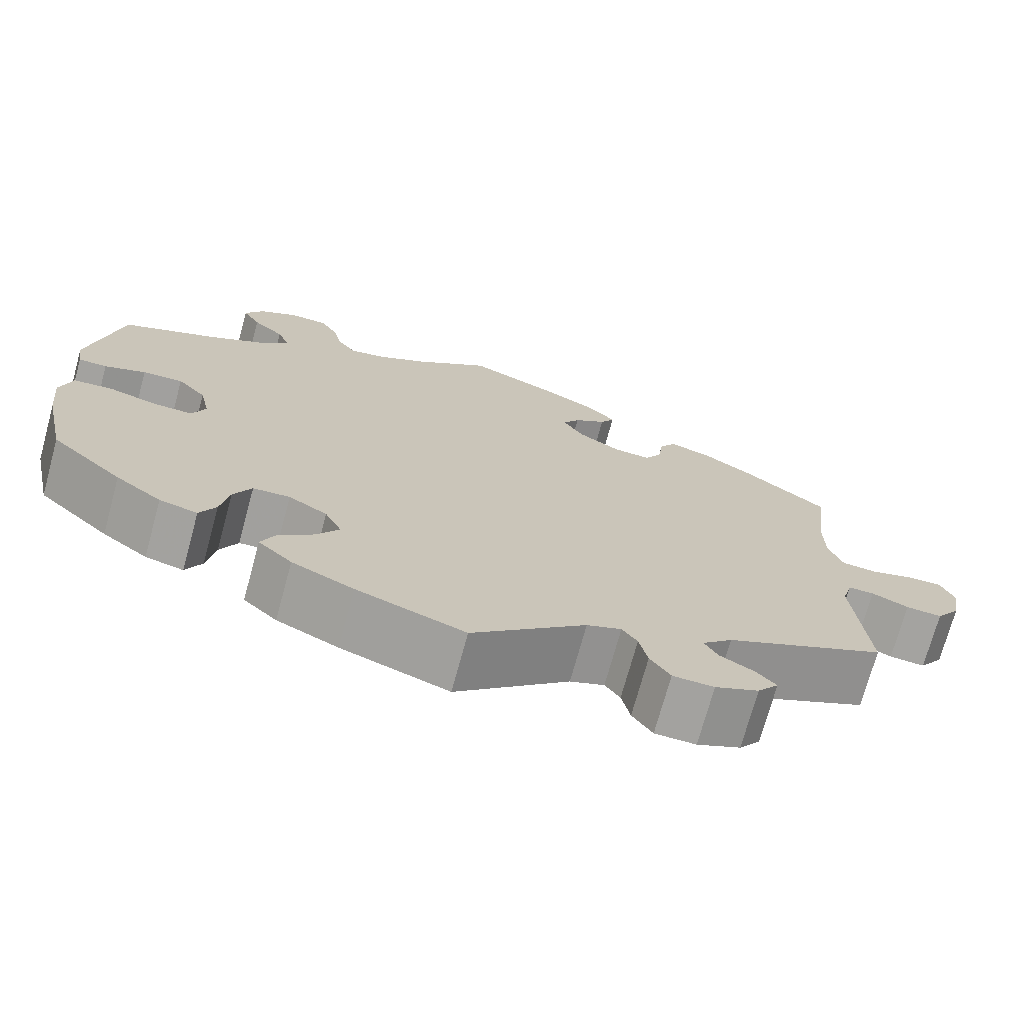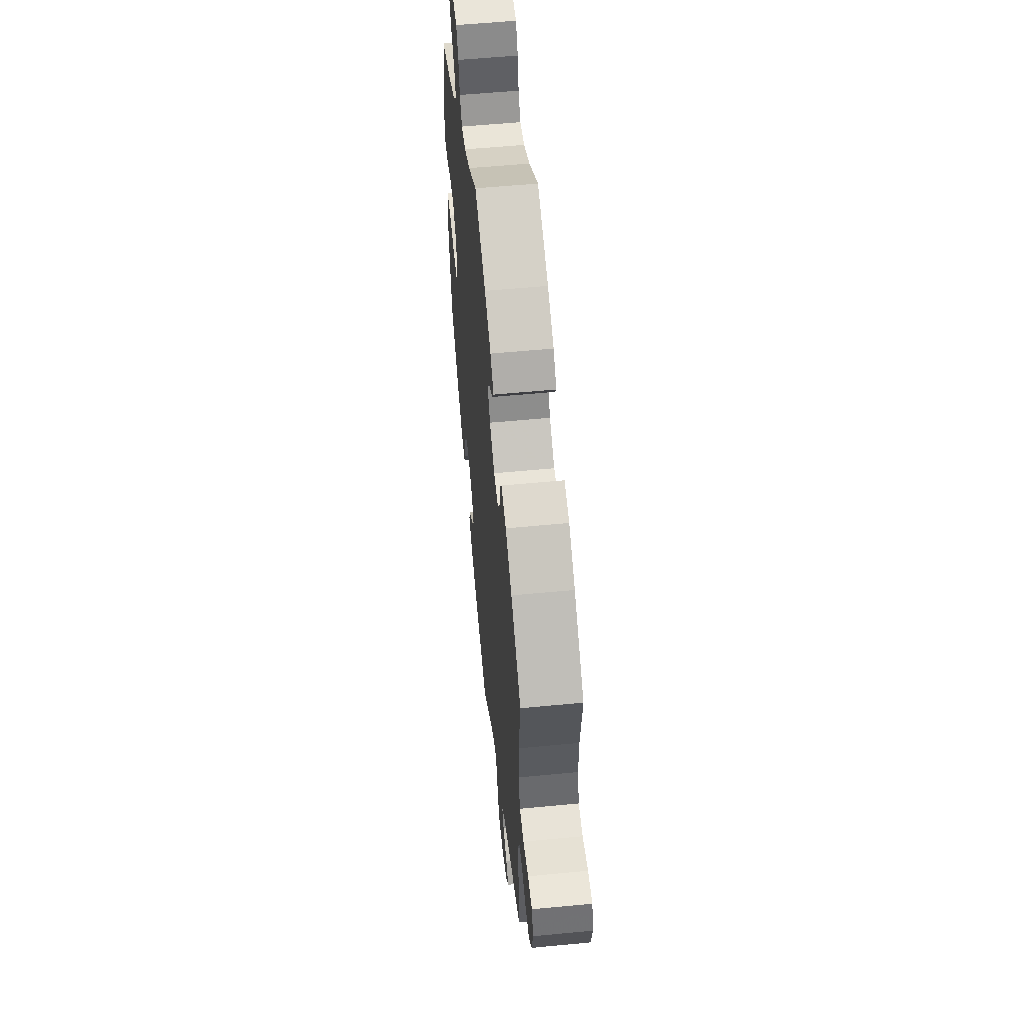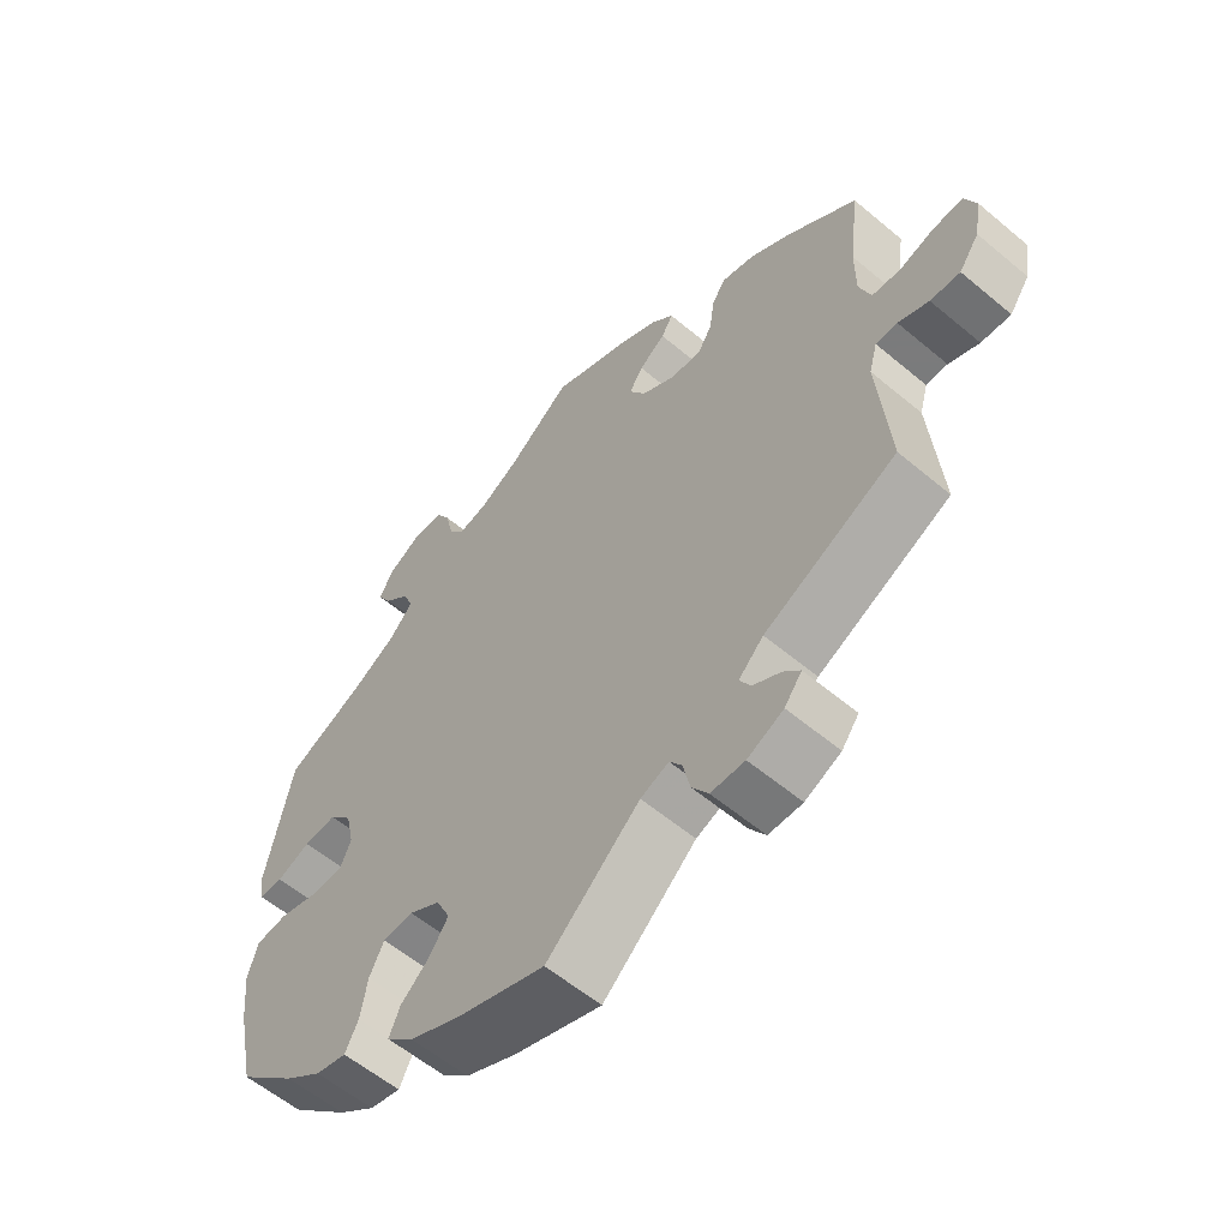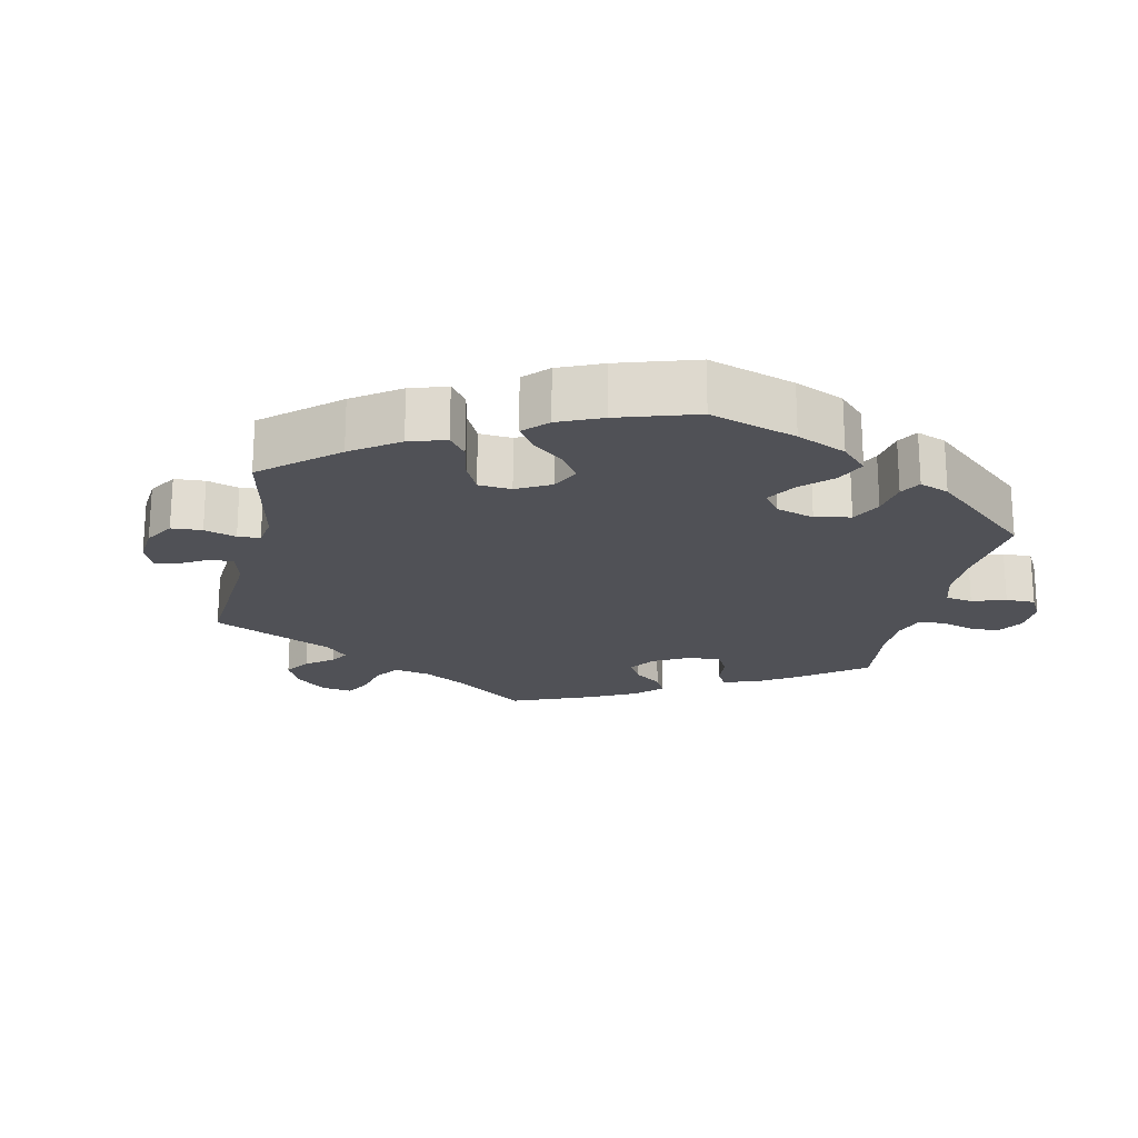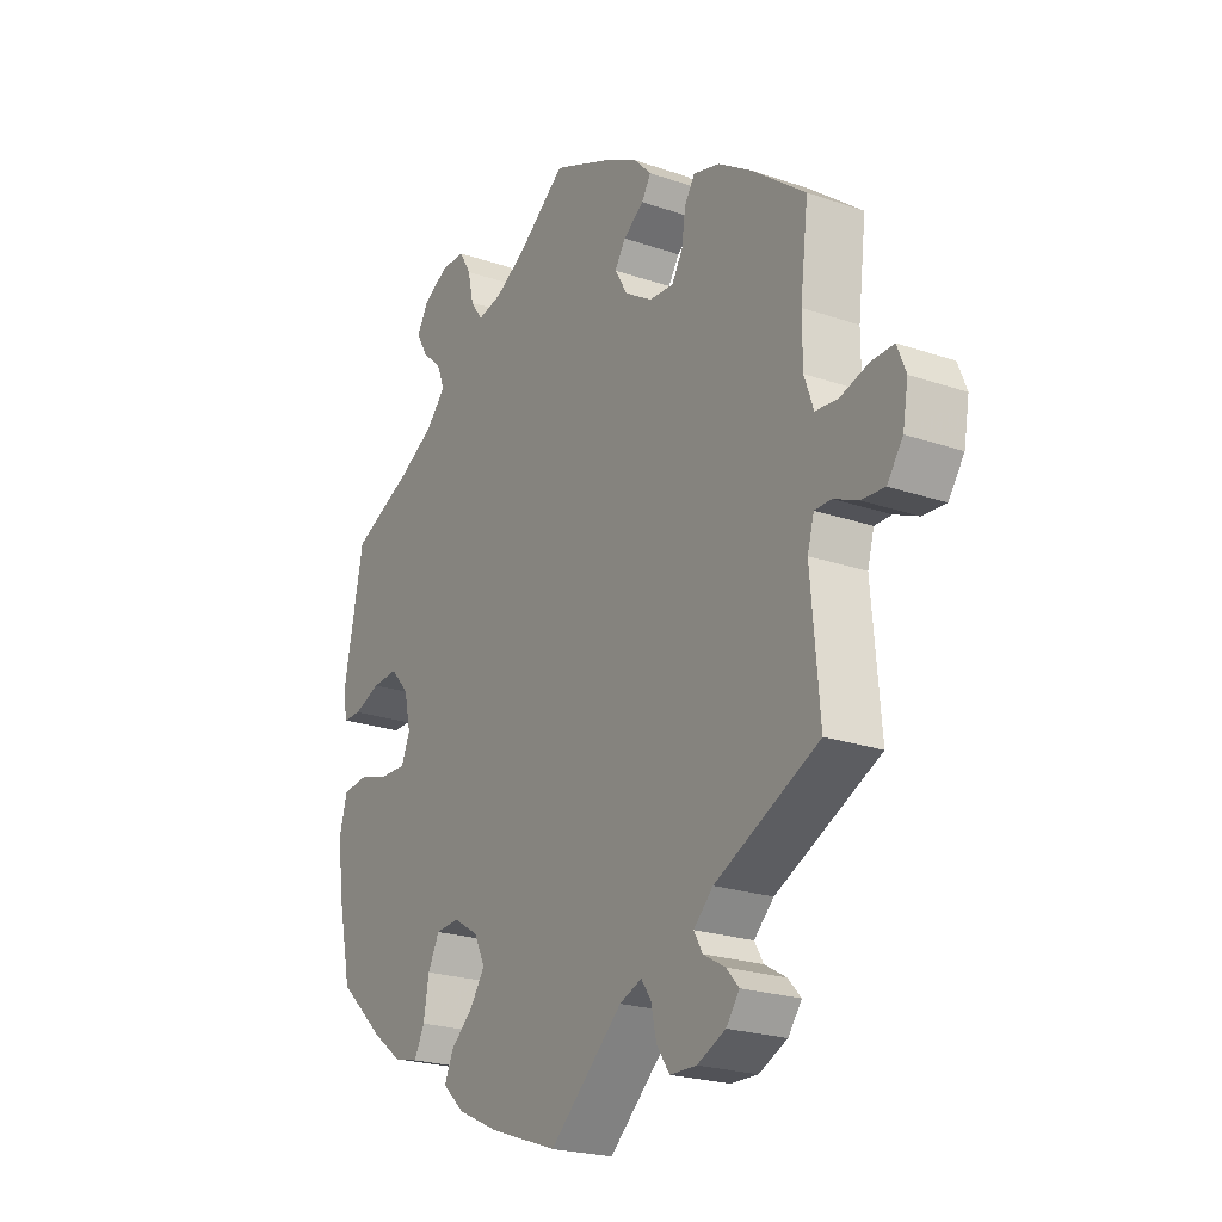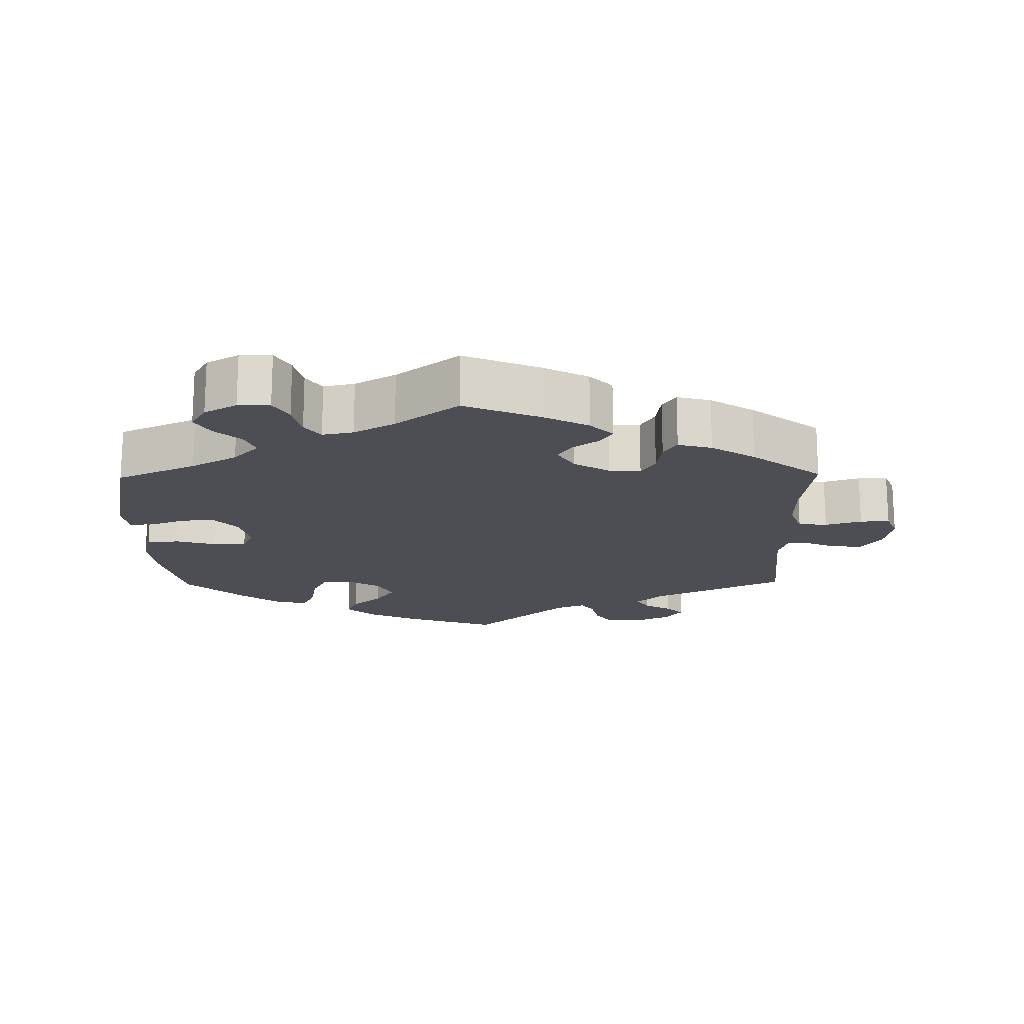
<metadata>
{"format":"obj","ext":"obj","renderer":"f3d","projection":"perspective","resolution":1024,"background":"white","views":[{"elev":-72.4,"azim":-15.3,"up":"+Z"},{"elev":56.9,"azim":84.3,"up":"+Z"},{"elev":-58.4,"azim":49.1,"up":"+Z"},{"elev":-20.4,"azim":-132.4,"up":"+Y"},{"elev":-22.6,"azim":59.4,"up":"+Z"},{"elev":-17.4,"azim":0.9,"up":"+Y"}]}
</metadata>
<code>
v 0.108 0.07 0.532
v 0.17 0.07 0.499
v 0.202 0.07 0.466
v 0.185 0.07 0.438
v 0.147 0.07 0.411
v 0.127 0.07 0.38
v 0.151 0.07 0.34
v 0.201 0.07 0.309
v 0.246 0.07 0.306
v 0.266 0.07 0.34
v 0.273 0.07 0.389
v 0.292 0.07 0.419
v 0.34 0.07 0.406
v 0.402 0.07 0.366
v 0.501 0.07 0.289
v 0.486 0.07 0.166
v 0.486 0.07 0.093
v 0.503 0.07 0.045
v 0.544 0.07 0.041
v 0.596 0.07 0.057
v 0.638 0.07 0.058
v 0.654 0.07 0.018
v 0.644 0.07 -0.039
v 0.615 0.07 -0.08
v 0.572 0.07 -0.077
v 0.528 0.07 -0.058
v 0.497 0.07 -0.058
v 0.485 0.07 -0.101
v 0.501 0.07 -0.289
v 0.31 0.07 -0.381
v 0.274 0.07 -0.416
v 0.29 0.07 -0.444
v 0.33 0.07 -0.467
v 0.354 0.07 -0.493
v 0.329 0.07 -0.526
v 0.277 0.07 -0.55
v 0.228 0.07 -0.549
v 0.204 0.07 -0.513
v 0.194 0.07 -0.467
v 0.176 0.07 -0.441
v 0.135 0.07 -0.457
v 0 0.07 -0.578
v -0.128 0.07 -0.533
v -0.201 0.07 -0.499
v -0.241 0.07 -0.462
v -0.225 0.07 -0.425
v -0.183 0.07 -0.388
v -0.156 0.07 -0.348
v -0.176 0.07 -0.306
v -0.222 0.07 -0.278
v -0.266 0.07 -0.281
v -0.287 0.07 -0.323
v -0.297 0.07 -0.38
v -0.316 0.07 -0.418
v -0.361 0.07 -0.407
v -0.415 0.07 -0.367
v -0.5 0.07 -0.289
v -0.527 0.07 -0.164
v -0.535 0.07 -0.088
v -0.521 0.07 -0.038
v -0.475 0.07 -0.033
v -0.418 0.07 -0.049
v -0.37 0.07 -0.05
v -0.354 0.07 -0.012
v -0.366 0.07 0.043
v -0.4 0.07 0.081
v -0.448 0.07 0.078
v -0.497 0.07 0.059
v -0.531 0.07 0.059
v -0.538 0.07 0.103
v -0.501 0.07 0.288
v -0.388 0.07 0.339
v -0.323 0.07 0.376
v -0.287 0.07 0.415
v -0.301 0.07 0.451
v -0.338 0.07 0.485
v -0.359 0.07 0.521
v -0.337 0.07 0.558
v -0.291 0.07 0.584
v -0.246 0.07 0.583
v -0.225 0.07 0.547
v -0.214 0.07 0.499
v -0.192 0.07 0.468
v -0.148 0.07 0.477
v -0.09 0.07 0.51
v -0.001 0.07 0.578
v 0.108 0 0.532
v 0.17 0 0.499
v 0.202 0 0.466
v 0.185 0 0.438
v 0.147 0 0.411
v 0.127 0 0.38
v 0.151 0 0.34
v 0.201 0 0.309
v 0.246 0 0.306
v 0.266 0 0.34
v 0.273 0 0.389
v 0.292 0 0.419
v 0.34 0 0.406
v 0.402 0 0.366
v 0.501 0 0.289
v 0.486 0 0.166
v 0.486 0 0.093
v 0.503 0 0.045
v 0.544 0 0.041
v 0.596 0 0.057
v 0.638 0 0.058
v 0.654 0 0.018
v 0.644 0 -0.039
v 0.615 0 -0.08
v 0.572 0 -0.077
v 0.528 0 -0.058
v 0.497 0 -0.058
v 0.485 0 -0.101
v 0.501 0 -0.289
v 0.31 0 -0.381
v 0.274 0 -0.416
v 0.29 0 -0.444
v 0.33 0 -0.467
v 0.354 0 -0.493
v 0.329 0 -0.526
v 0.277 0 -0.55
v 0.228 0 -0.549
v 0.204 0 -0.513
v 0.194 0 -0.467
v 0.176 0 -0.441
v 0.135 0 -0.457
v 0 0 -0.578
v -0.128 0 -0.533
v -0.201 0 -0.499
v -0.241 0 -0.462
v -0.225 0 -0.425
v -0.183 0 -0.388
v -0.156 0 -0.348
v -0.176 0 -0.306
v -0.222 0 -0.278
v -0.266 0 -0.281
v -0.287 0 -0.323
v -0.297 0 -0.38
v -0.316 0 -0.418
v -0.361 0 -0.407
v -0.415 0 -0.367
v -0.5 0 -0.289
v -0.527 0 -0.164
v -0.535 0 -0.088
v -0.521 0 -0.038
v -0.475 0 -0.033
v -0.418 0 -0.049
v -0.37 0 -0.05
v -0.354 0 -0.012
v -0.366 0 0.043
v -0.4 0 0.081
v -0.448 0 0.078
v -0.497 0 0.059
v -0.531 0 0.059
v -0.538 0 0.103
v -0.501 0 0.288
v -0.388 0 0.339
v -0.323 0 0.376
v -0.287 0 0.415
v -0.301 0 0.451
v -0.338 0 0.485
v -0.359 0 0.521
v -0.337 0 0.558
v -0.291 0 0.584
v -0.246 0 0.583
v -0.225 0 0.547
v -0.214 0 0.499
v -0.192 0 0.468
v -0.148 0 0.477
v -0.09 0 0.51
v -0.001 0 0.578
f 85 86 1 2
f 84 85 2 3
f 83 84 3 4
f 79 80 81 82
f 79 82 83
f 78 79 83
f 75 76 77 78
f 74 75 78 83
f 73 74 83 4
f 69 70 71 72
f 67 68 69 72
f 66 67 72 73
f 65 66 73
f 64 65 73
f 59 60 61 62
f 59 62 63
f 58 59 63
f 57 58 63
f 56 57 63
f 55 56 63 64
f 52 53 54 55
f 51 52 55 64
f 44 45 46 47
f 44 47 48
f 41 42 43 44
f 40 41 44 48
f 36 37 38 39
f 36 39 40
f 35 36 40
f 32 33 34 35
f 31 32 35 40
f 30 31 40 48
f 28 29 30 48
f 23 24 25 26
f 23 26 27
f 22 23 27
f 19 20 21 22
f 18 19 22 27
f 17 18 27 28
f 13 14 15 16
f 10 11 12 13
f 9 10 13 16
f 8 9 16 17
f 73 4 5
f 73 5 6
f 50 51 64 73
f 49 50 73 6
f 48 49 6 7
f 17 28 48
f 7 8 17 48
f 88 87 172 171
f 89 88 171 170
f 90 89 170 169
f 168 167 166 165
f 169 168 165
f 169 165 164
f 164 163 162 161
f 169 164 161 160
f 90 169 160 159
f 158 157 156 155
f 158 155 154 153
f 159 158 153 152
f 159 152 151
f 159 151 150
f 148 147 146 145
f 149 148 145
f 149 145 144
f 149 144 143
f 149 143 142
f 150 149 142 141
f 141 140 139 138
f 150 141 138 137
f 133 132 131 130
f 134 133 130
f 130 129 128 127
f 134 130 127 126
f 125 124 123 122
f 126 125 122
f 126 122 121
f 121 120 119 118
f 126 121 118 117
f 134 126 117 116
f 134 116 115 114
f 112 111 110 109
f 113 112 109
f 113 109 108
f 108 107 106 105
f 113 108 105 104
f 114 113 104 103
f 102 101 100 99
f 99 98 97 96
f 102 99 96 95
f 103 102 95 94
f 91 90 159
f 92 91 159
f 159 150 137 136
f 92 159 136 135
f 93 92 135 134
f 134 114 103
f 134 103 94 93
f 1 87 88 2
f 2 88 89 3
f 3 89 90 4
f 4 90 91 5
f 5 91 92 6
f 6 92 93 7
f 7 93 94 8
f 8 94 95 9
f 9 95 96 10
f 10 96 97 11
f 11 97 98 12
f 12 98 99 13
f 13 99 100 14
f 14 100 101 15
f 15 101 102 16
f 16 102 103 17
f 17 103 104 18
f 18 104 105 19
f 19 105 106 20
f 20 106 107 21
f 21 107 108 22
f 22 108 109 23
f 23 109 110 24
f 24 110 111 25
f 25 111 112 26
f 26 112 113 27
f 27 113 114 28
f 28 114 115 29
f 29 115 116 30
f 30 116 117 31
f 31 117 118 32
f 32 118 119 33
f 33 119 120 34
f 34 120 121 35
f 35 121 122 36
f 36 122 123 37
f 37 123 124 38
f 38 124 125 39
f 39 125 126 40
f 40 126 127 41
f 41 127 128 42
f 42 128 129 43
f 43 129 130 44
f 44 130 131 45
f 45 131 132 46
f 46 132 133 47
f 47 133 134 48
f 48 134 135 49
f 49 135 136 50
f 50 136 137 51
f 51 137 138 52
f 52 138 139 53
f 53 139 140 54
f 54 140 141 55
f 55 141 142 56
f 56 142 143 57
f 57 143 144 58
f 58 144 145 59
f 59 145 146 60
f 60 146 147 61
f 61 147 148 62
f 62 148 149 63
f 63 149 150 64
f 64 150 151 65
f 65 151 152 66
f 66 152 153 67
f 67 153 154 68
f 68 154 155 69
f 69 155 156 70
f 70 156 157 71
f 71 157 158 72
f 72 158 159 73
f 73 159 160 74
f 74 160 161 75
f 75 161 162 76
f 76 162 163 77
f 77 163 164 78
f 78 164 165 79
f 79 165 166 80
f 80 166 167 81
f 81 167 168 82
f 82 168 169 83
f 83 169 170 84
f 84 170 171 85
f 85 171 172 86
f 86 172 87 1

</code>
